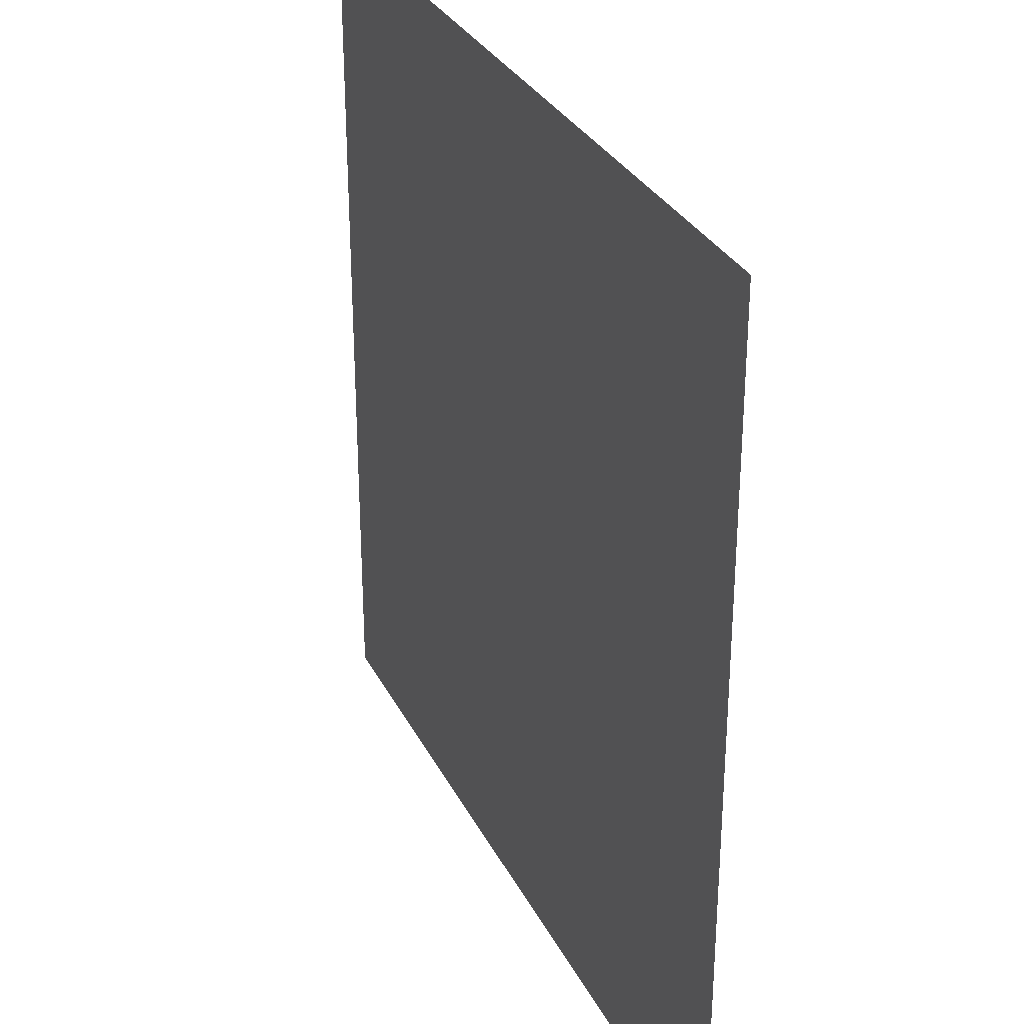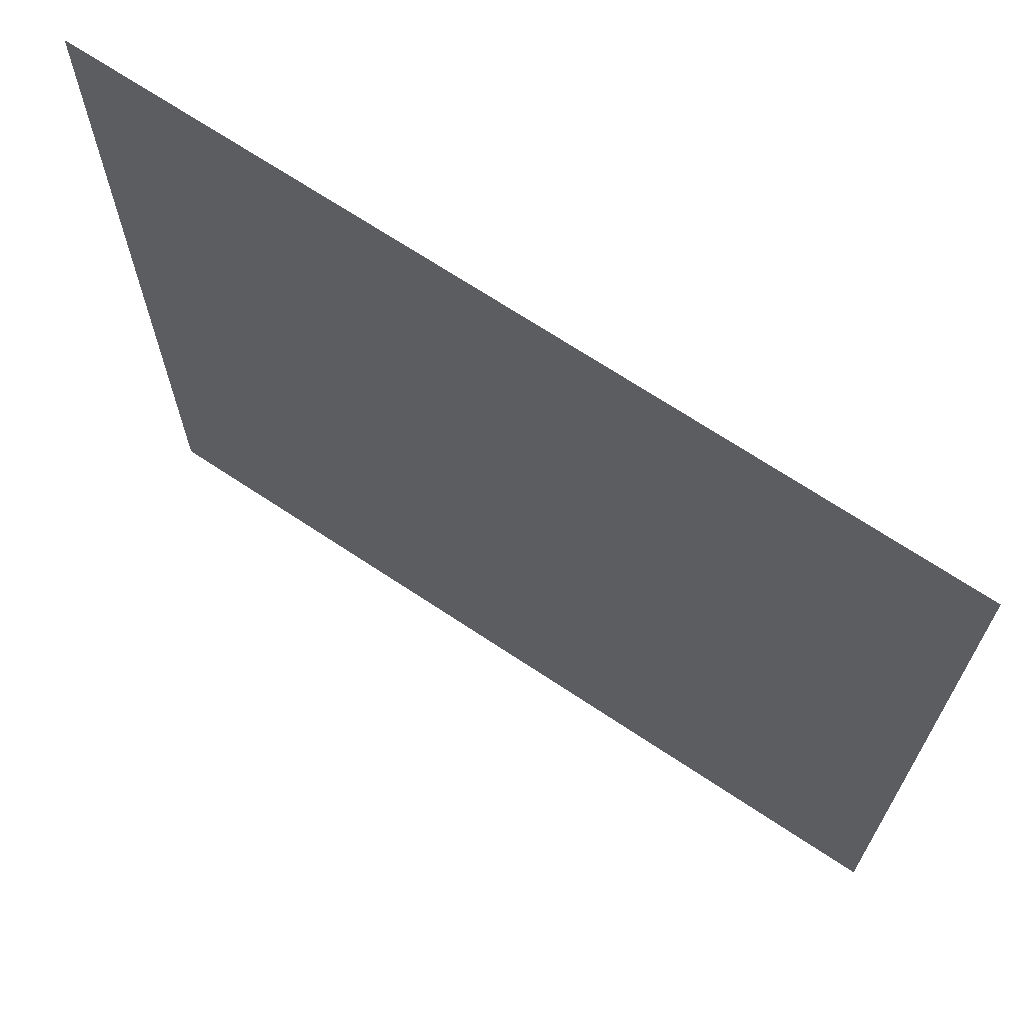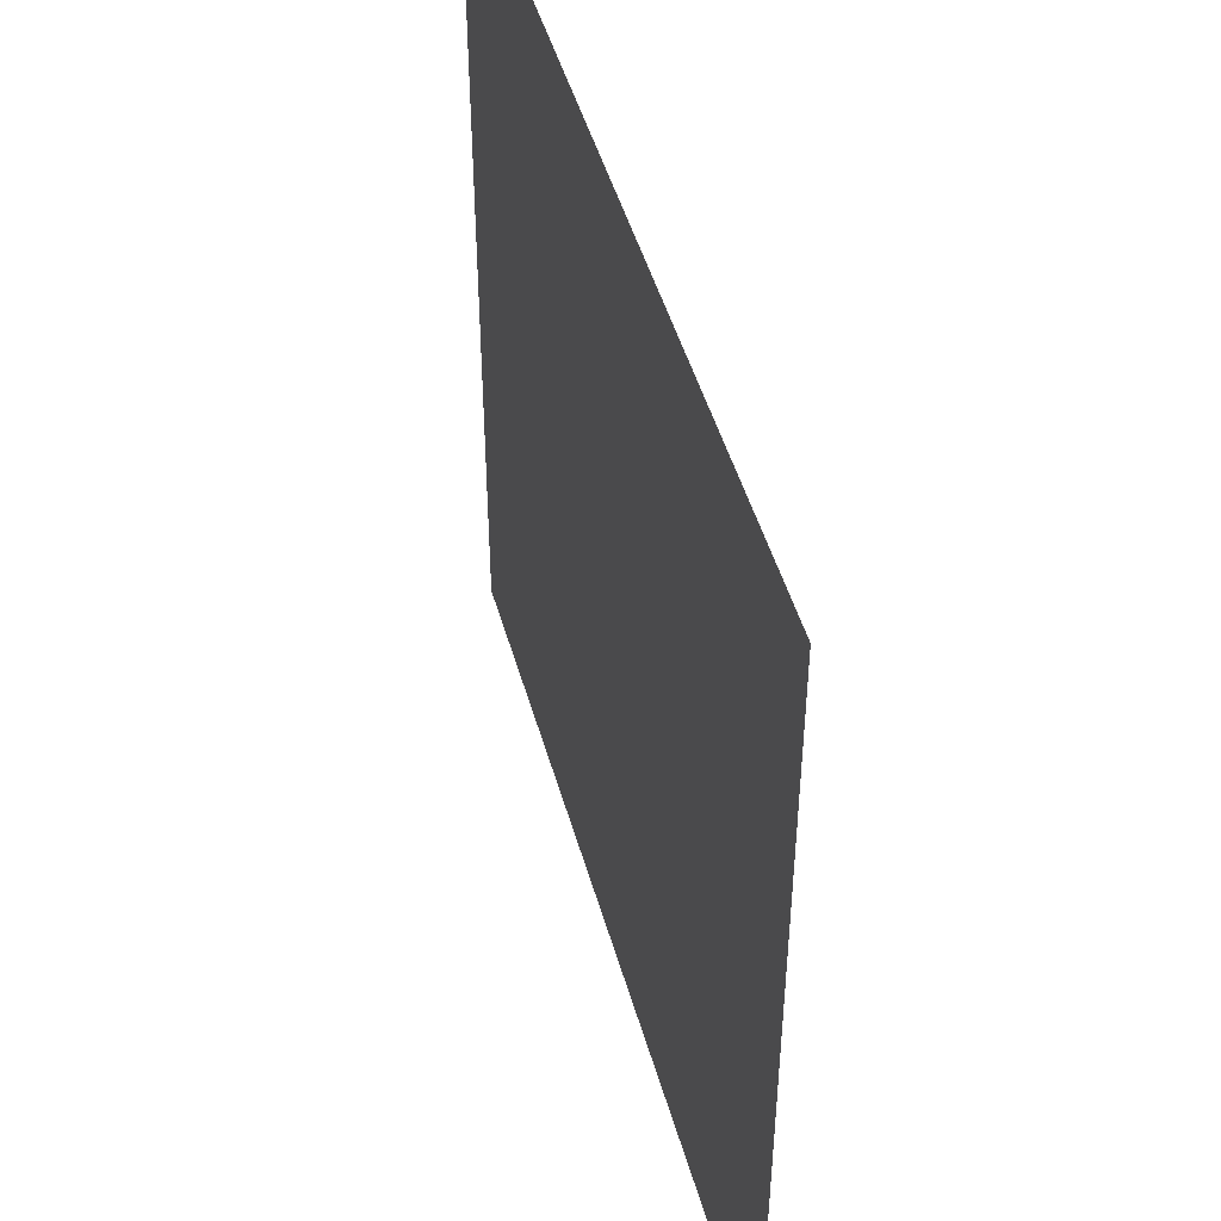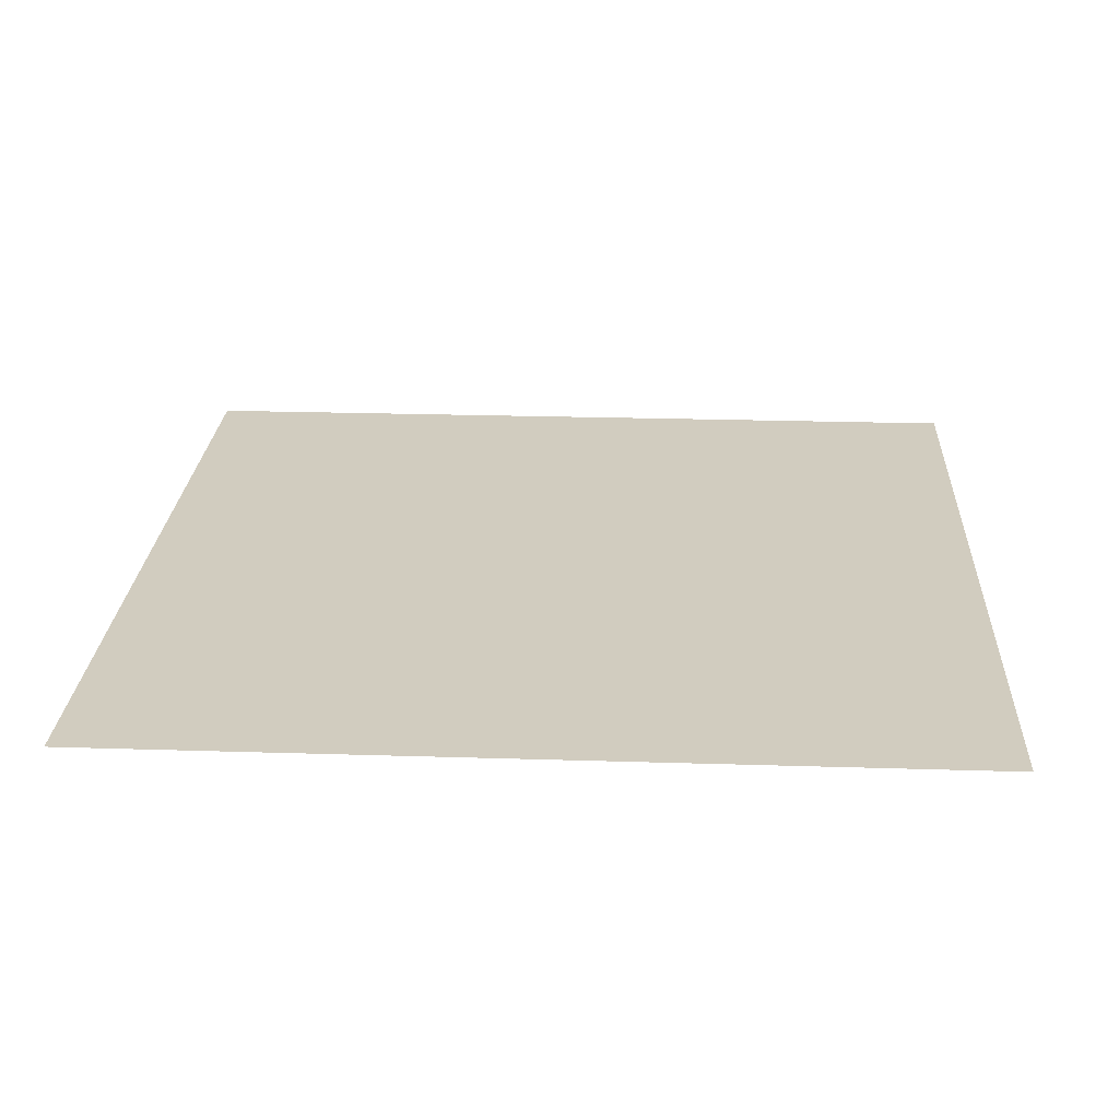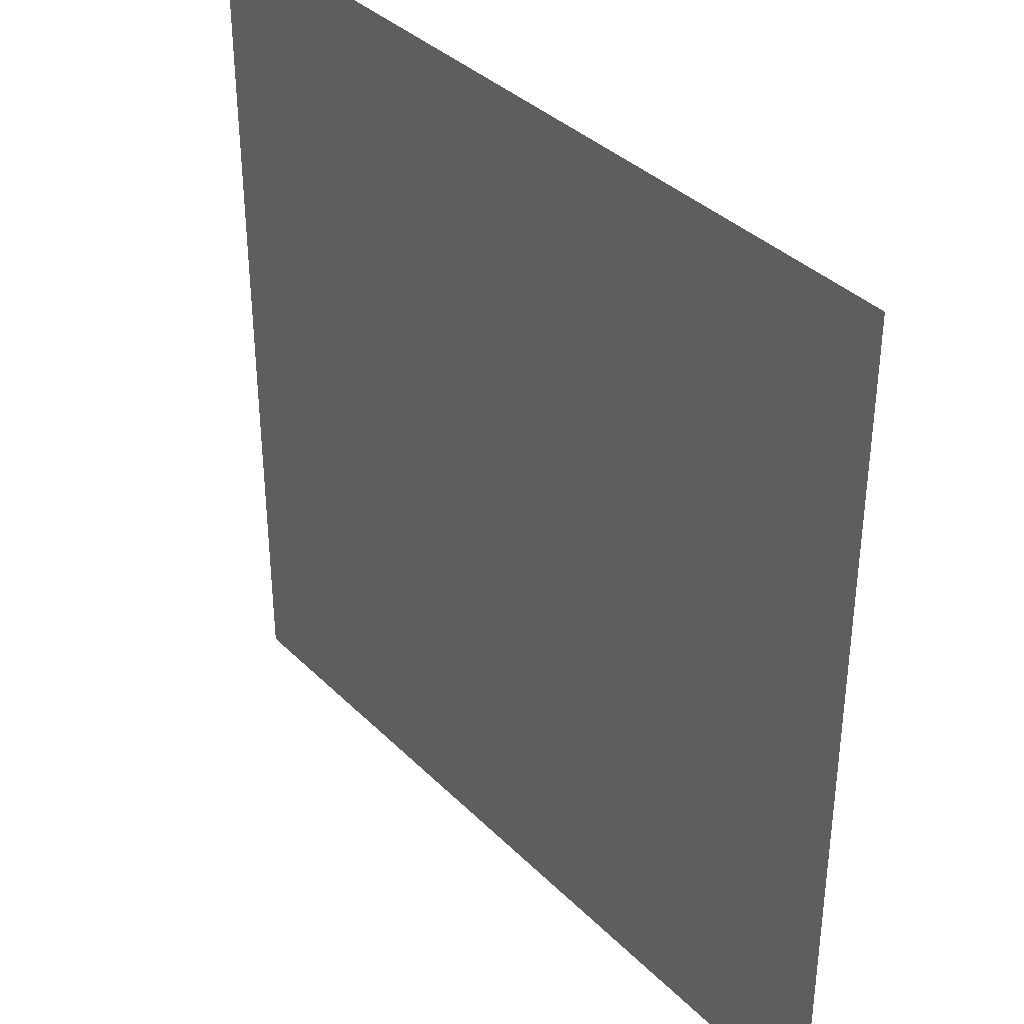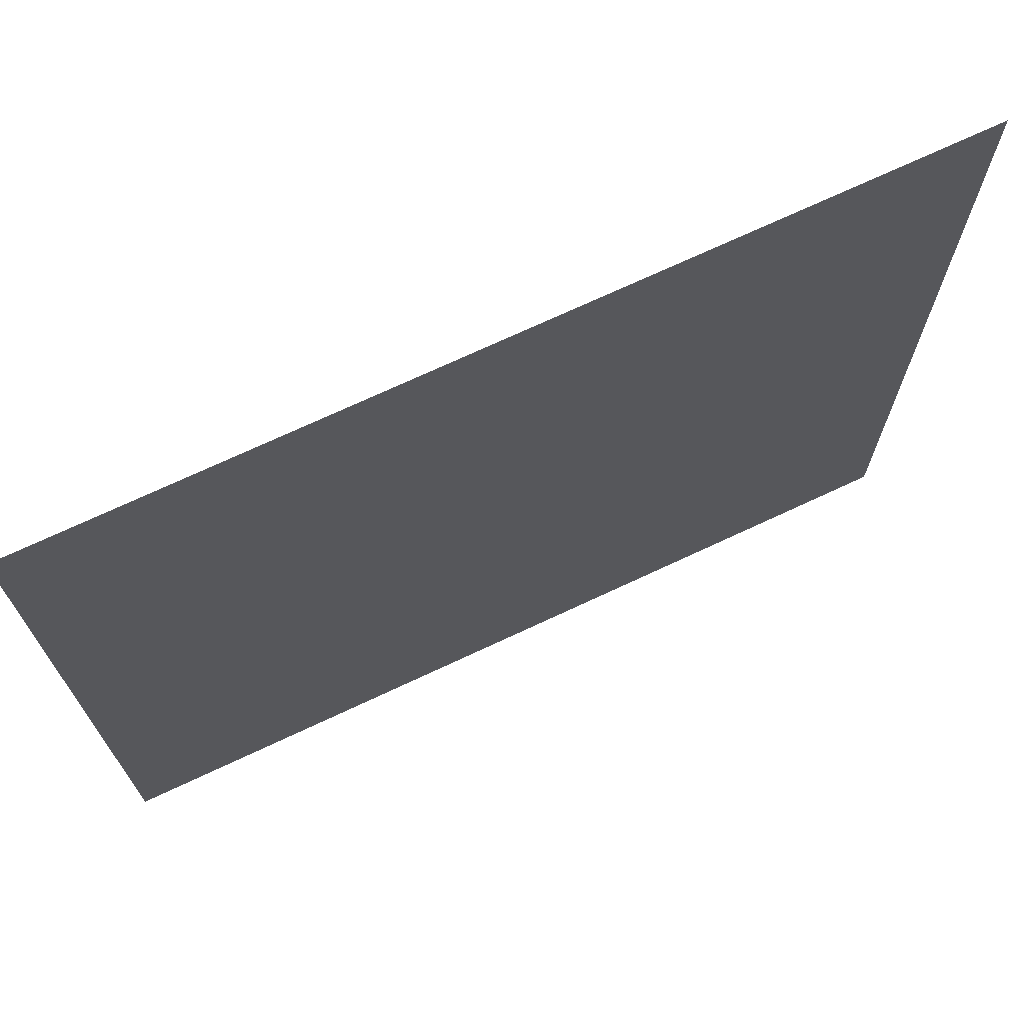
<metadata>
{"format":"obj","ext":"obj","renderer":"f3d","projection":"perspective","resolution":1024,"background":"white","views":[{"elev":30.8,"azim":-113.0,"up":"+Y"},{"elev":68.9,"azim":33.7,"up":"+Y"},{"elev":47.9,"azim":-105.6,"up":"+Y"},{"elev":23.8,"azim":-177.0,"up":"+Z"},{"elev":36.7,"azim":-128.4,"up":"+Y"},{"elev":71.8,"azim":-25.1,"up":"+Y"}]}
</metadata>
<code>
o AlarmClockButton_1_AlarmClockButton_1_1_GeomSubset_0
v 0.0005 -0.01752 -0.3588
v -0.0005 -0.01752 -0.3588
v 0.0005 -0.01653 -0.3588
v -0.0005 -0.01653 -0.3588
v 0.0005 -0.01752 -0.3588
v -0.0005 -0.01752 -0.3588
v 0.0005 -0.01653 -0.3588
v -0.0005 -0.01653 -0.3588
v 0.0005 -0.01752 -0.3588
v -0.0005 -0.01752 -0.3588
v 0.0005 -0.01653 -0.3588
v -0.0005 -0.01653 -0.3588
v 0.0005 -0.01752 -0.3588
v -0.0005 -0.01752 -0.3588
v 0.0005 -0.01653 -0.3588
v -0.0005 -0.01653 -0.3588
v 0.0005 -0.01752 -0.3588
v -0.0005 -0.01752 -0.3588
v 0.0005 -0.01653 -0.3588
v -0.0005 -0.01653 -0.3588
v 0.009763 0.000696 0.0745
v 0.009763 0.000341 0.07563
v 0.009763 -0.000846 0.07463
v 0.009763 -0.00071 0.07618
v 0.009763 -0.001841 0.07582
v 0.009763 -0.002389 0.07477
v 0.009763 -0.002033 0.07364
v 0.009763 -0.000982 0.07309
v 0.009763 0.000148 0.07345
v -0.009763 0.000696 0.0745
v -0.009763 -0.000846 0.07463
v -0.009763 0.000341 0.07563
v -0.009763 -0.00071 0.07618
v -0.009763 -0.001841 0.07582
v -0.009763 -0.002389 0.07477
v -0.009763 -0.002033 0.07364
v -0.009763 -0.000982 0.07309
v -0.009763 0.000148 0.07345
v 0.008457 0.001112 0.0723
v 0.009266 0.000798 0.07267
v 0.008457 0.002191 0.07437
v 0.009266 0.001705 0.07441
v 0.008457 0.001491 0.07659
v 0.009266 0.001117 0.07628
v 0.008457 -0.000578 0.07767
v 0.009266 -0.000621 0.07719
v 0.008457 -0.002804 0.07697
v 0.009266 -0.002491 0.0766
v 0.008457 -0.003884 0.0749
v 0.009266 -0.003397 0.07486
v 0.008457 -0.003183 0.07268
v 0.009266 -0.002809 0.07299
v 0.008457 -0.001114 0.0716
v 0.009266 -0.001071 0.07208
v -0.008457 0.001112 0.0723
v -0.009266 0.000798 0.07267
v -0.008457 0.002191 0.07437
v -0.009266 0.001705 0.07441
v -0.008457 0.001491 0.07659
v -0.009266 0.001117 0.07628
v -0.008457 -0.000578 0.07767
v -0.009266 -0.000621 0.07719
v -0.008457 -0.002804 0.07697
v -0.009266 -0.002491 0.0766
v -0.008457 -0.003884 0.0749
v -0.009266 -0.003397 0.07486
v -0.008457 -0.003183 0.07268
v -0.009266 -0.002809 0.07299
v -0.008457 -0.001114 0.0716
v -0.009266 -0.001071 0.07208
v 0 -0.002804 0.07697
v 0 -0.000578 0.07767
v 0 0.001491 0.07659
v 0 0.002191 0.07437
v 0 0.001112 0.0723
v 0 -0.001114 0.0716
v 0 -0.003183 0.07268
v 0 -0.003884 0.0749
v 0.001471 0.00062 0.07451
v 0 0.001227 0.07445
v -0.001471 0.00062 0.07451
v -0.00208 -0.000846 0.07464
v -0.001471 -0.002311 0.07477
v 0 -0.002918 0.07482
v 0.001471 -0.002311 0.07477
v 0.00208 -0.000846 0.07464
v 0.001471 -0.001915 0.0366
v 0 -0.001308 0.03654
v -0.001471 -0.001915 0.0366
v -0.00208 -0.00338 0.03673
v -0.001471 -0.004846 0.03685
v 0 -0.005453 0.03691
v 0.001471 -0.004846 0.03685
v 0.00208 -0.00338 0.03673
f 1 2 4 3

</code>
